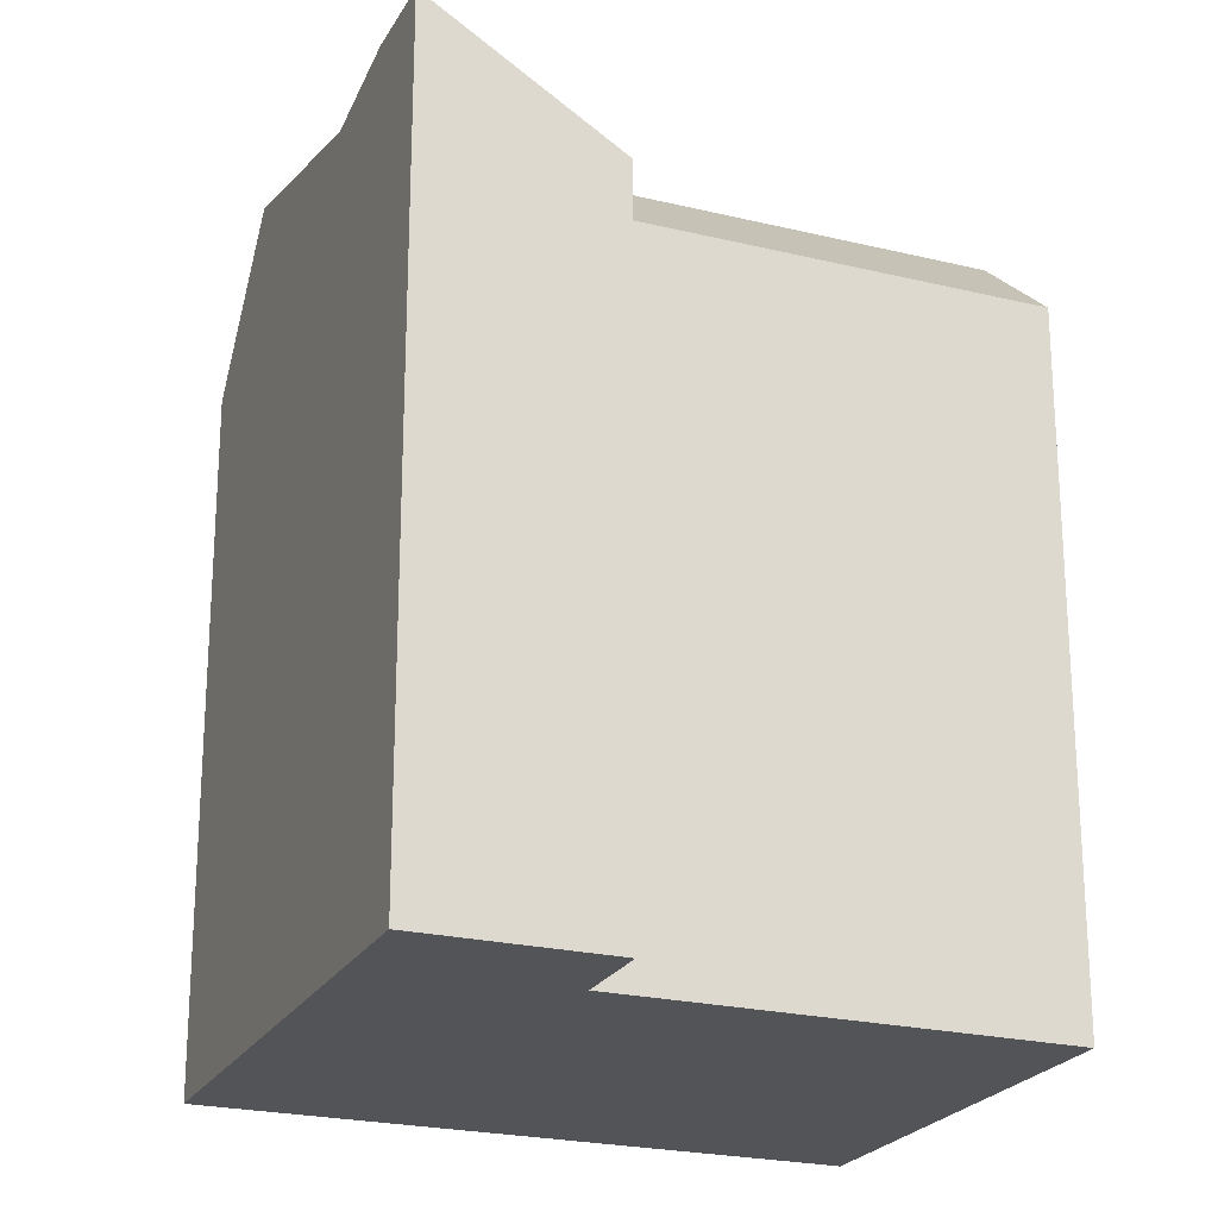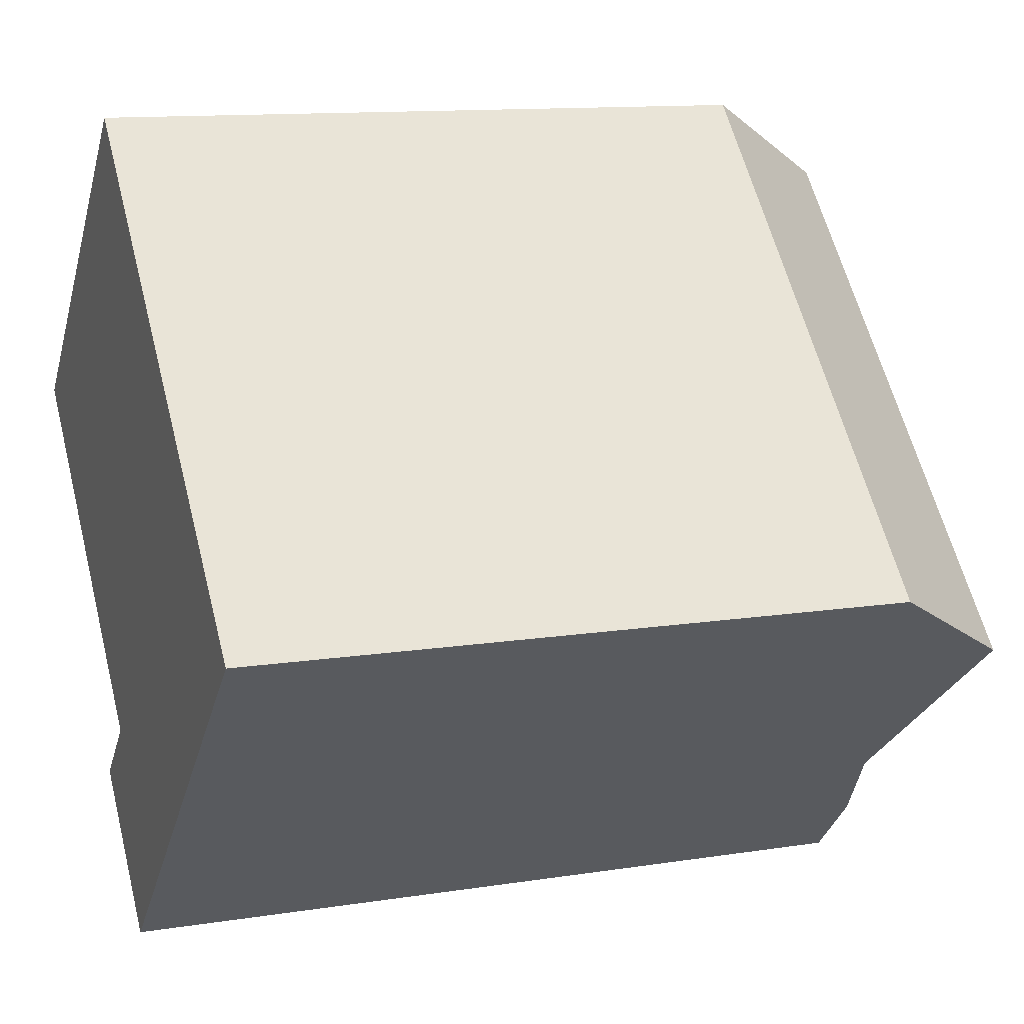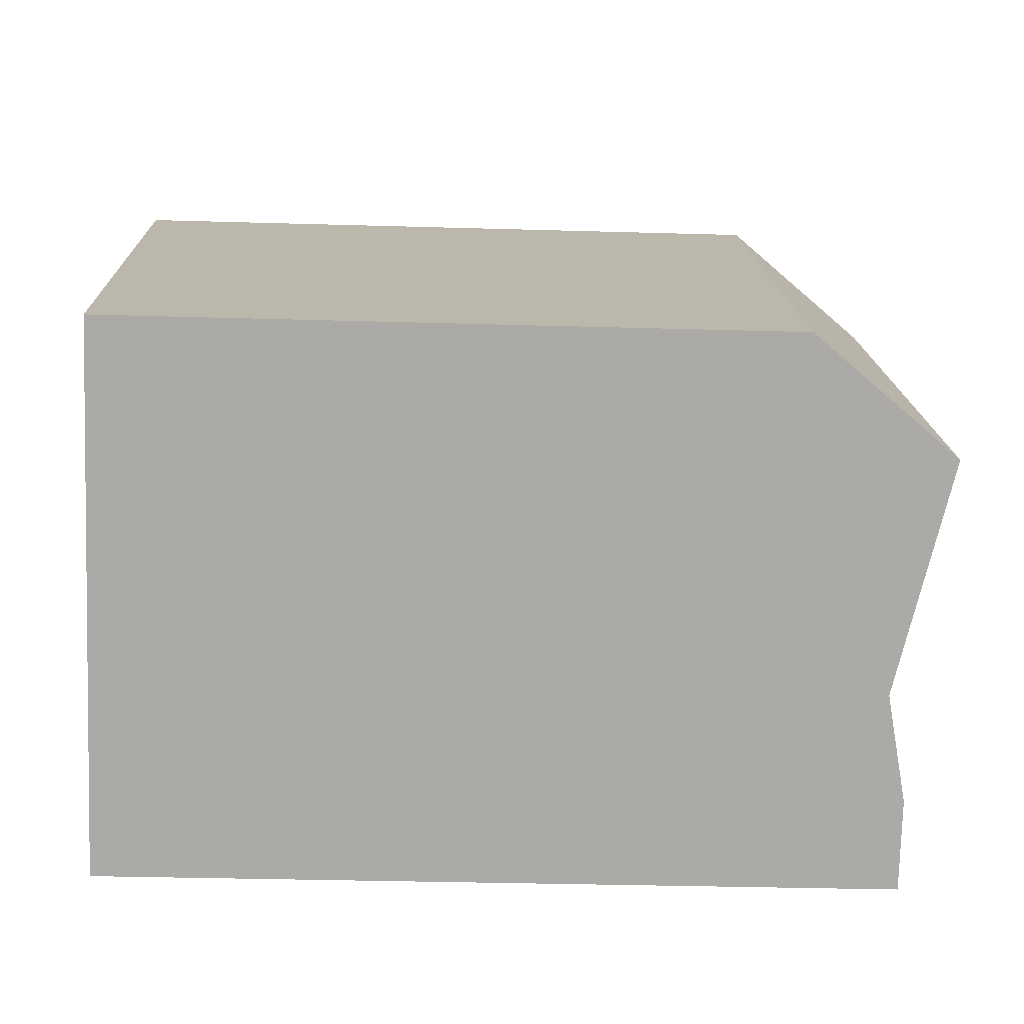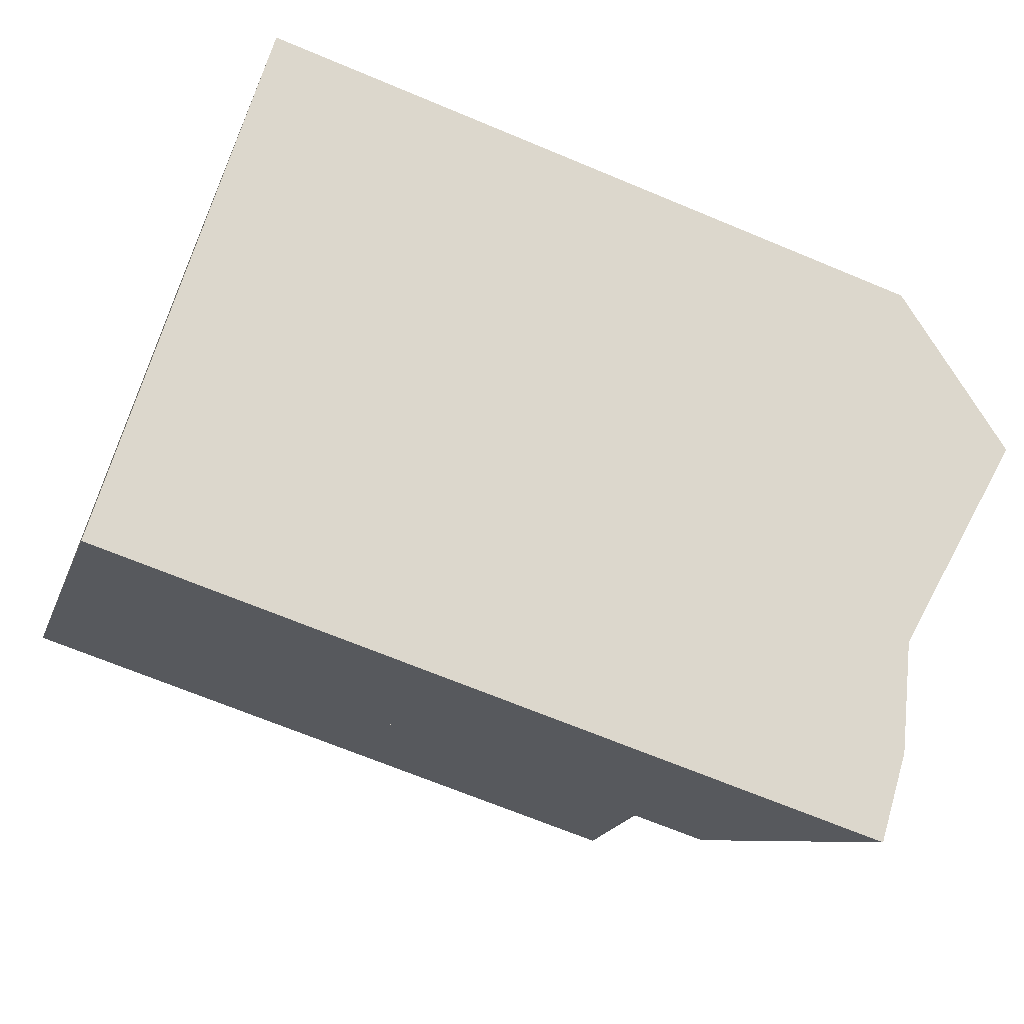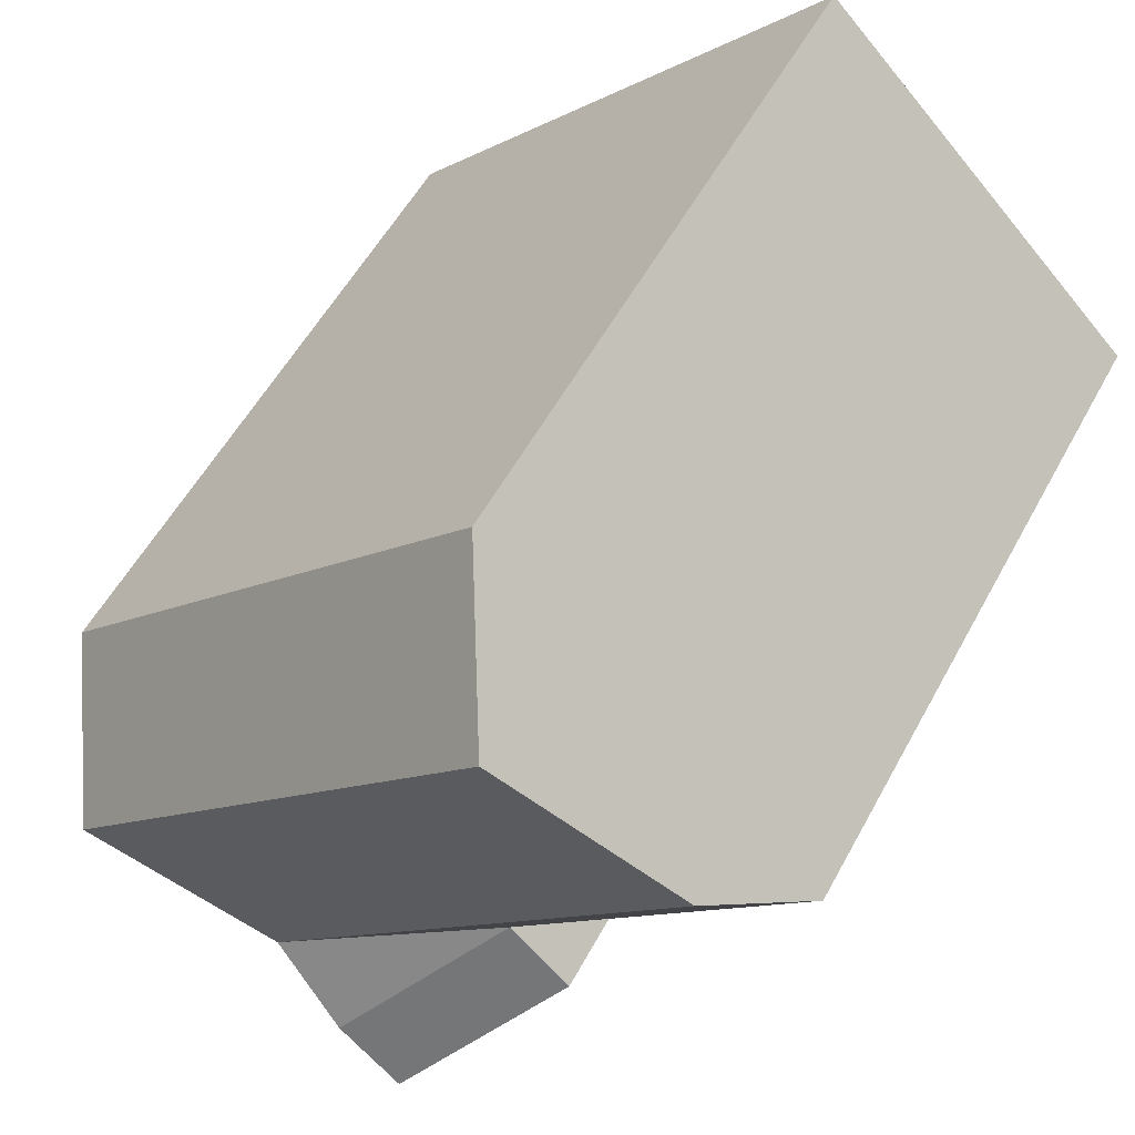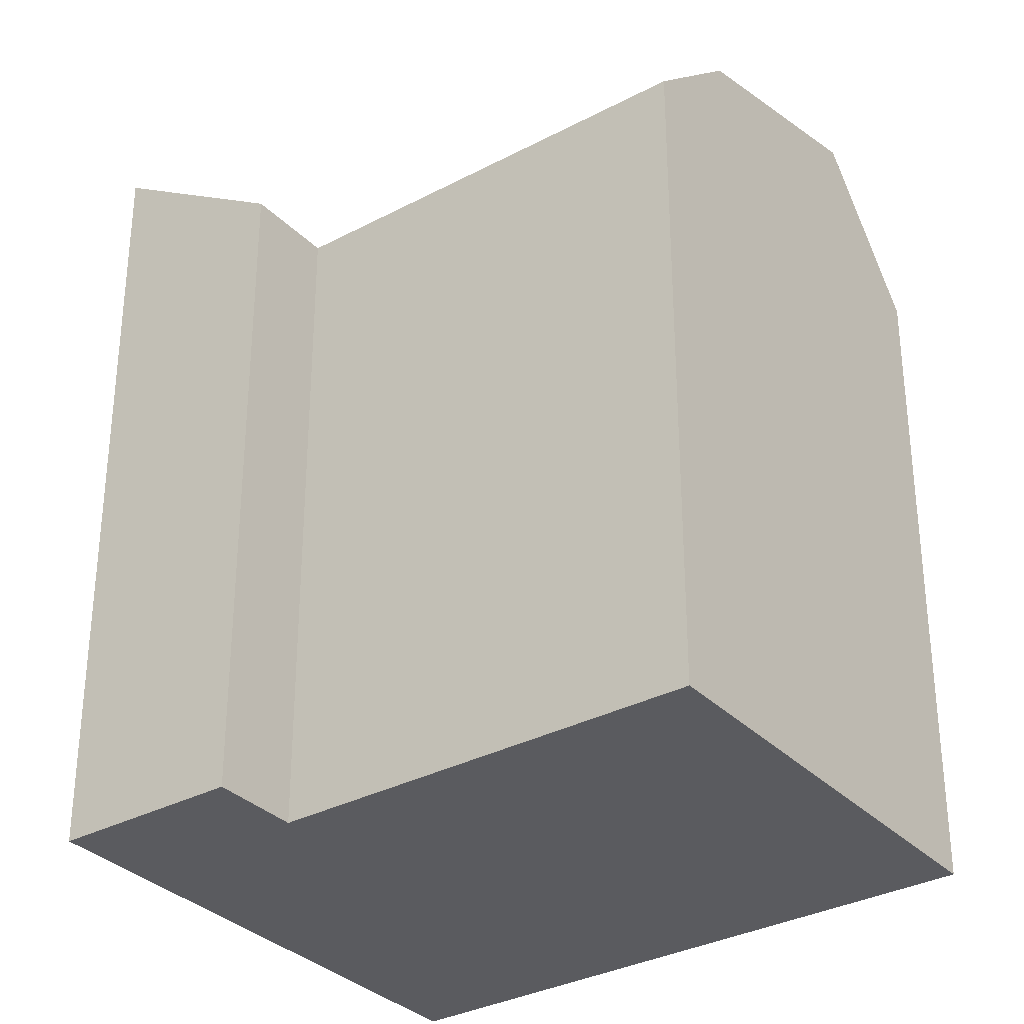
<metadata>
{"format":"obj","ext":"obj","renderer":"f3d","projection":"perspective","resolution":1024,"background":"white","views":[{"elev":-22.9,"azim":-156.9,"up":"+Y"},{"elev":12.1,"azim":69.4,"up":"+Z"},{"elev":-31.3,"azim":87.6,"up":"+Z"},{"elev":-66.9,"azim":67.1,"up":"+Z"},{"elev":54.5,"azim":-152.1,"up":"+Z"},{"elev":-32.9,"azim":-98.1,"up":"+Y"}]}
</metadata>
<code>
v  10.61 8.913e-16 -14.56
v  8.697 5.45e-16 -8.9
v  6.855 6.561e-16 -10.72
v  12.45 7.802e-16 -12.74
v  2.189 -1.32e-16 2.156
v  0 0 0
v  6.909 -4.168e-16 6.806
v  14.64 6.482e-16 -10.59
v  9.297 -5.608e-16 9.159
v  19.36 3.634e-16 -5.935
v  17.99 -1.584e-17 0.2586
v  21.75 2.194e-16 -3.582
v  8.697 19.09 -8.901
v  10.89 21.75 -6.745
v  14.64 21.75 -10.59
v  2.189 21.75 2.155
v  0.0004065 19.09 -0.0006052
v  15.61 23.23 -2.095
v  19.36 23.23 -5.936
v  6.91 23.23 6.806
v  17.99 19.09 0.258
v  21.75 19.09 -3.583
v  9.298 19.09 9.158
v  12.45 22.36 -12.74
v  6.855 19.09 -10.72
v  10.61 22.36 -14.56
g defaultobject
f 1 2 3
f 2 1 4
f 2 5 6
f 5 2 7
f 7 2 4
f 7 4 8
f 7 8 9
f 9 8 10
f 9 10 11
f 11 10 12
f 13 14 15
f 14 13 16
f 16 13 17
f 15 18 19
f 18 15 20
f 20 15 14
f 20 14 16
f 19 21 22
f 21 19 18
f 21 18 23
f 23 18 20
f 15 24 13
f 25 24 26
f 24 25 13
f 16 23 20
f 23 16 17
f 23 17 6
f 23 6 9
f 9 6 5
f 9 5 7
f 22 11 12
f 11 22 9
f 9 22 23
f 23 22 21
f 17 2 6
f 2 17 13
f 13 3 2
f 3 13 25
f 25 1 3
f 1 25 26
f 22 15 19
f 24 1 26
f 1 24 15
f 1 15 22
f 1 22 12
f 1 12 4
f 4 12 8
f 8 12 10

</code>
